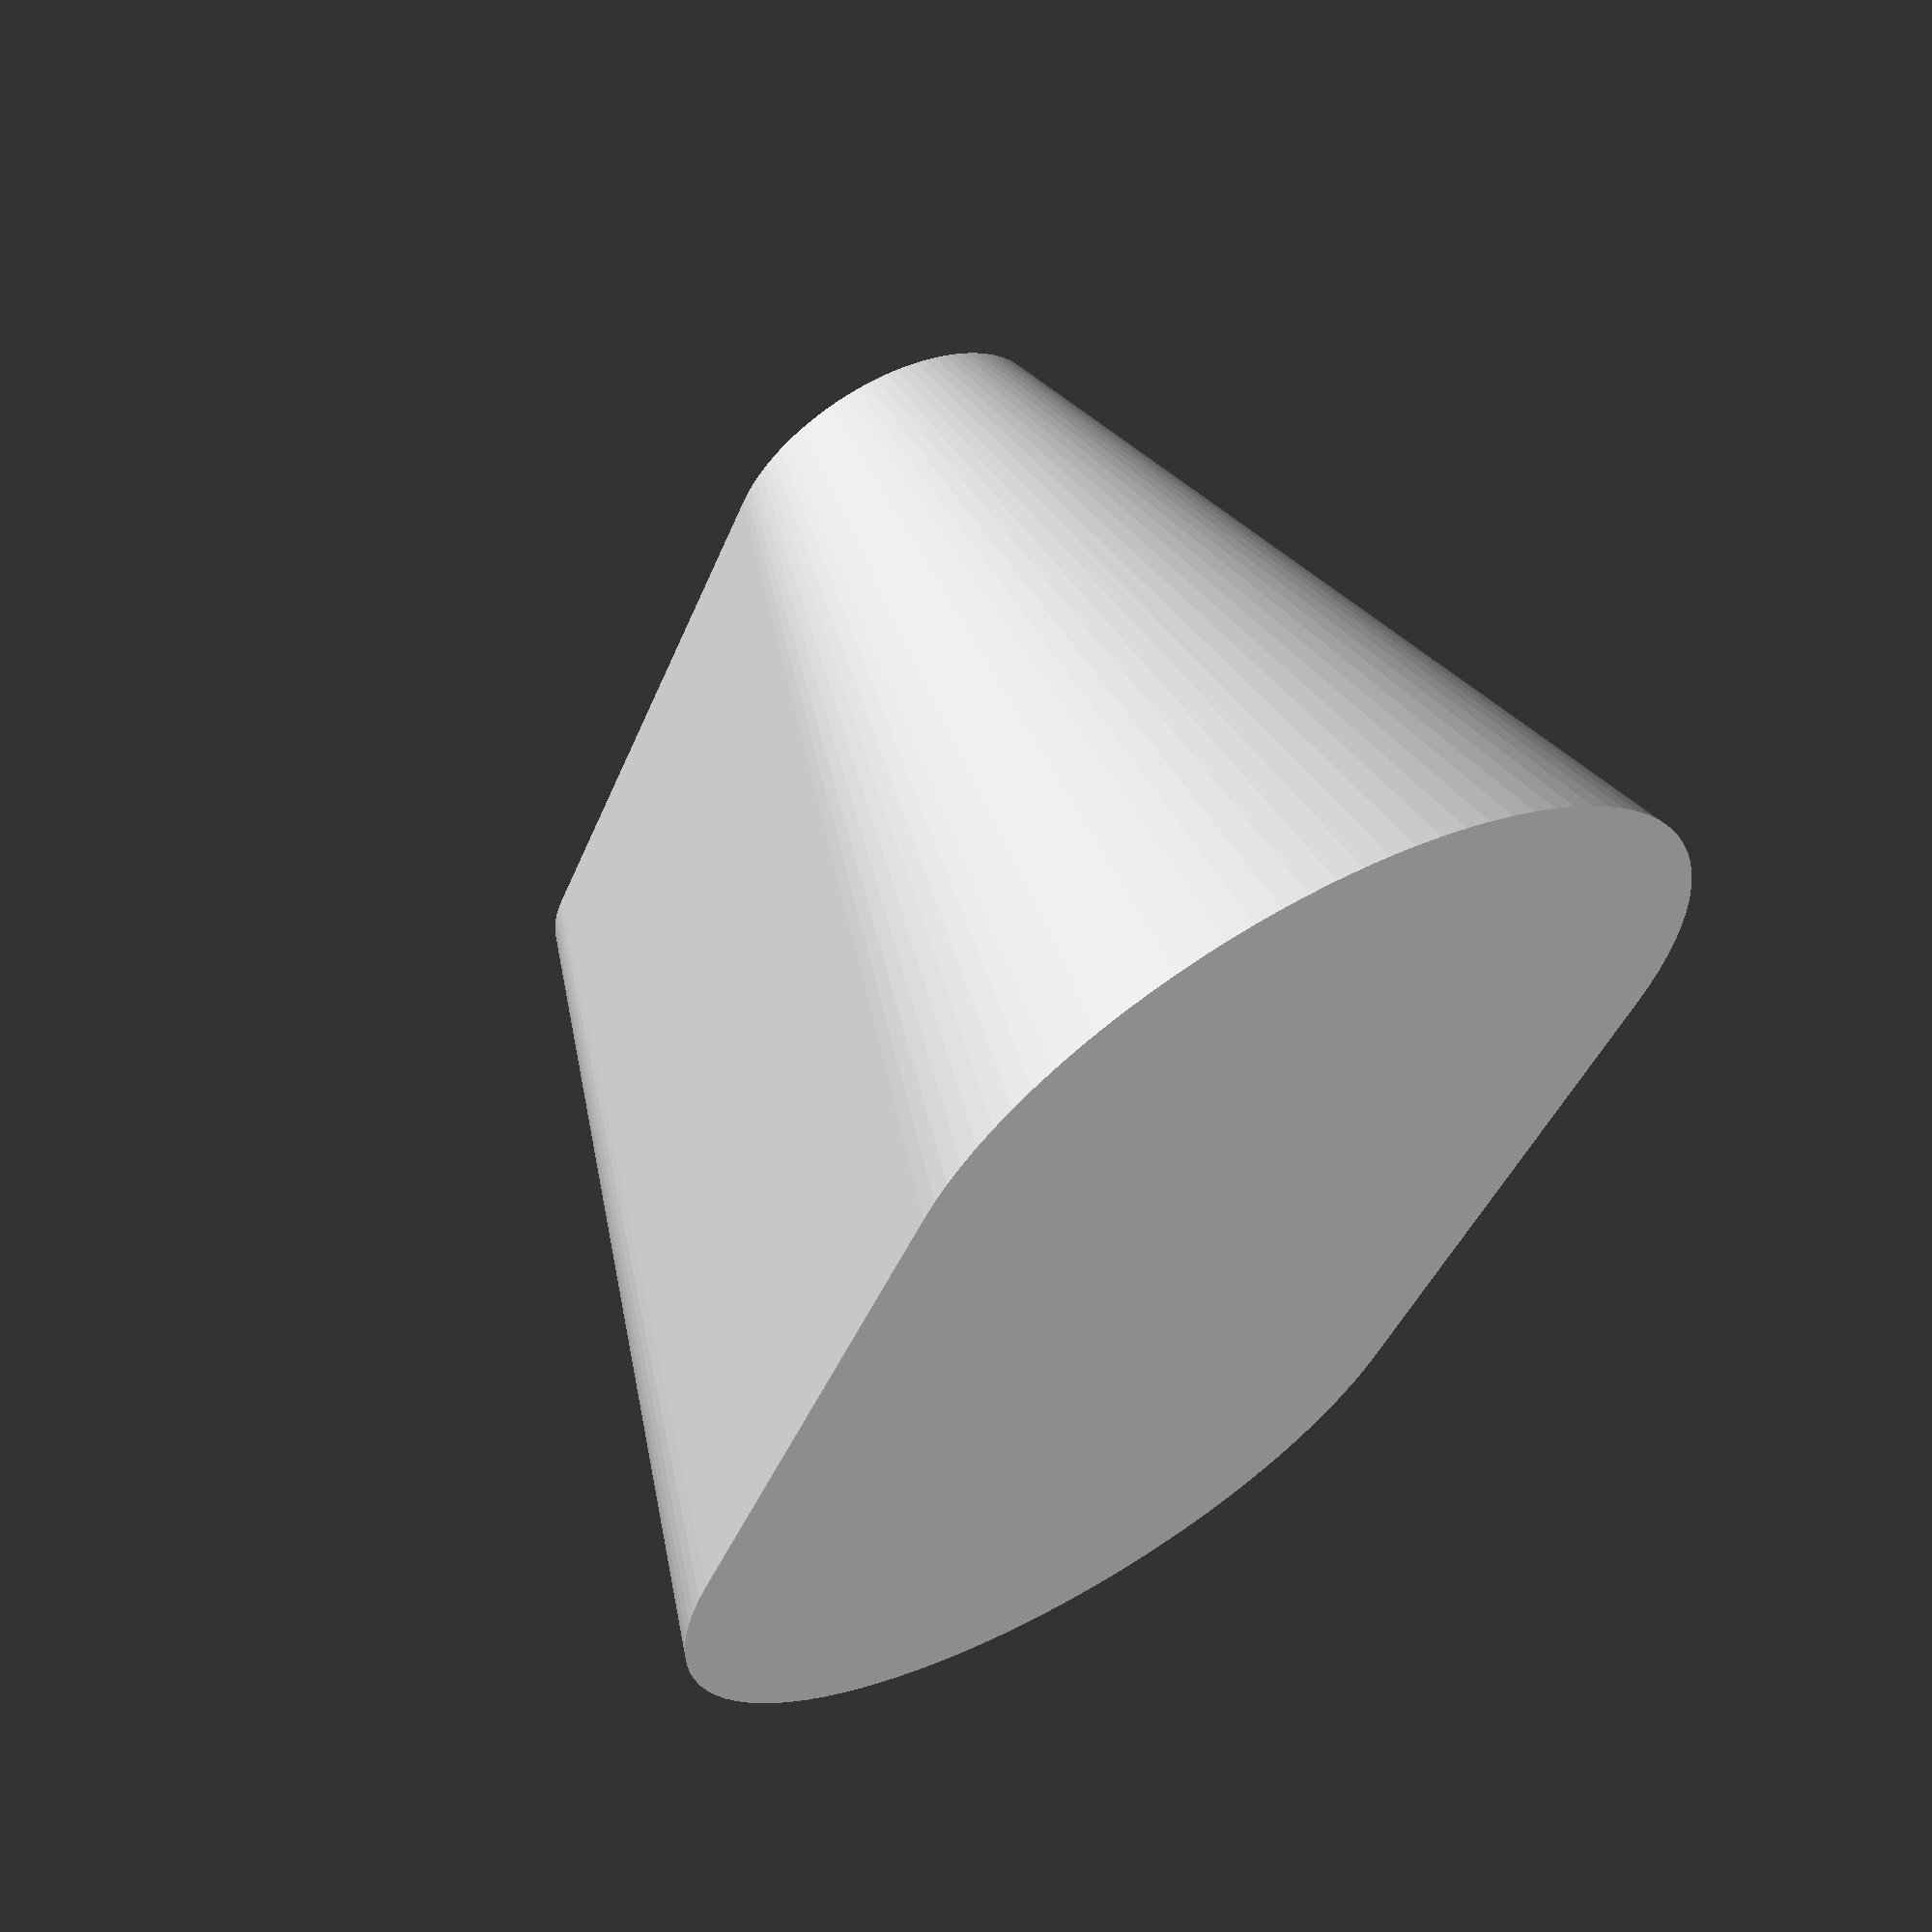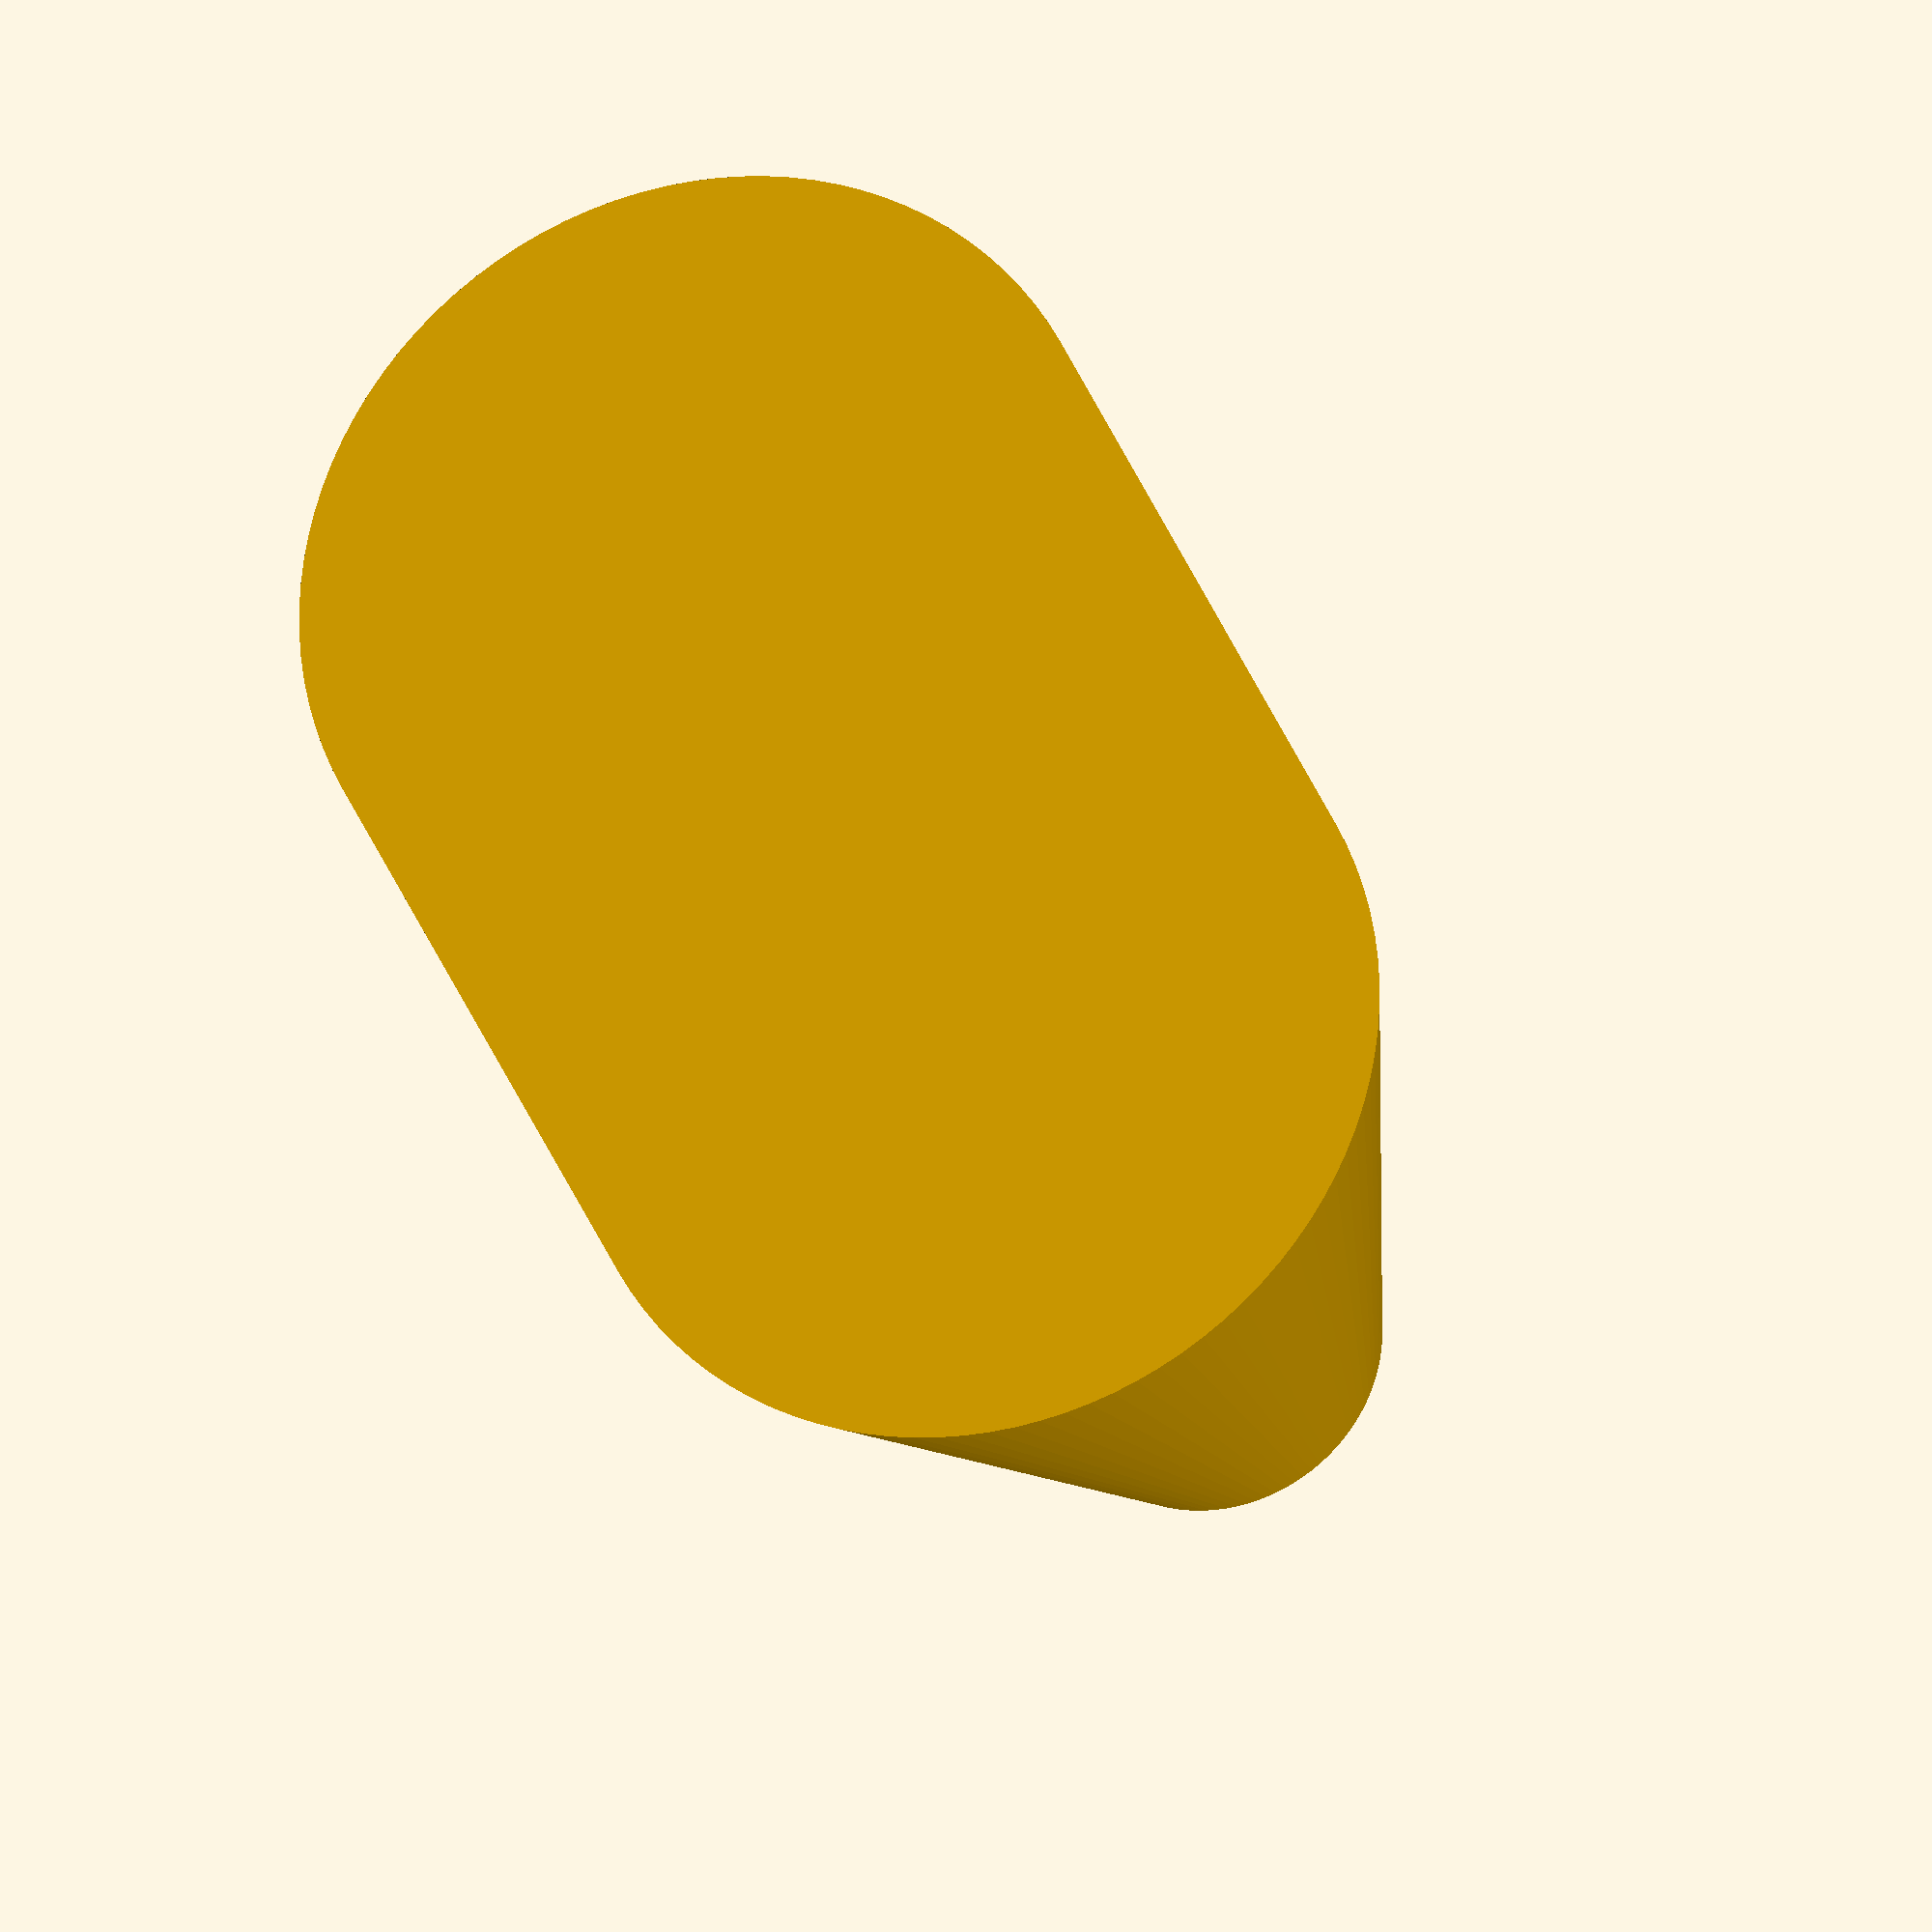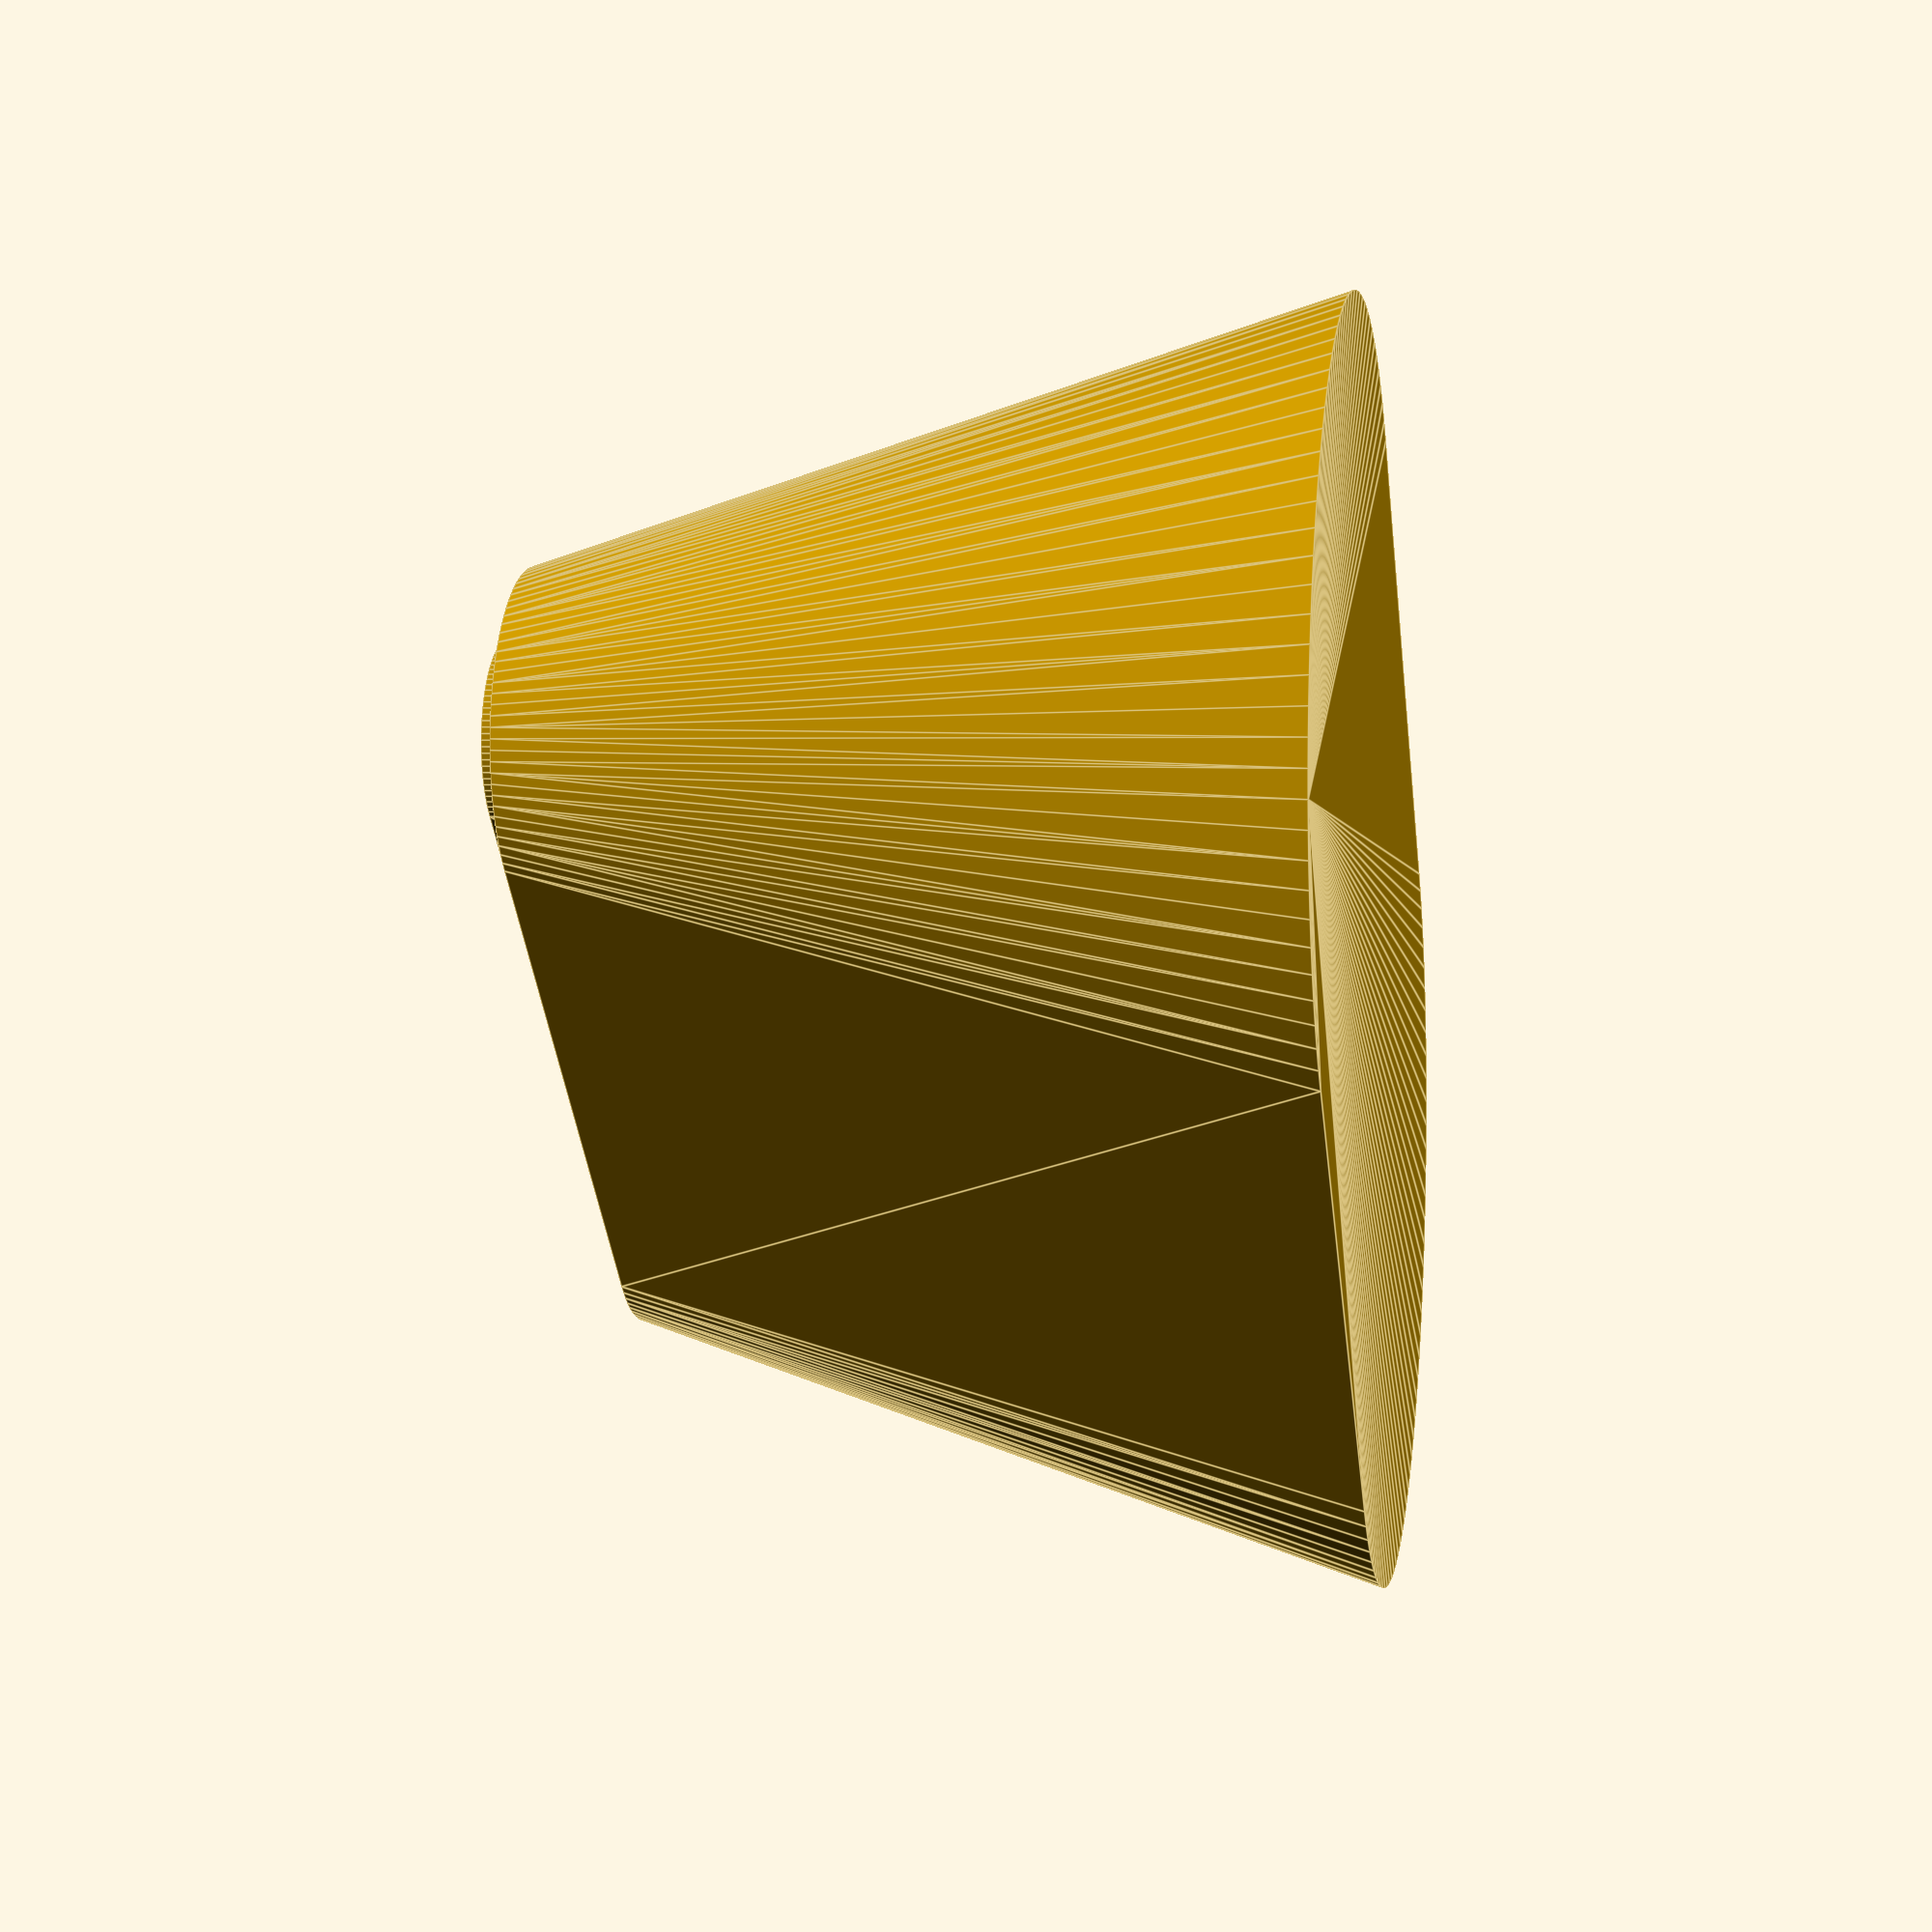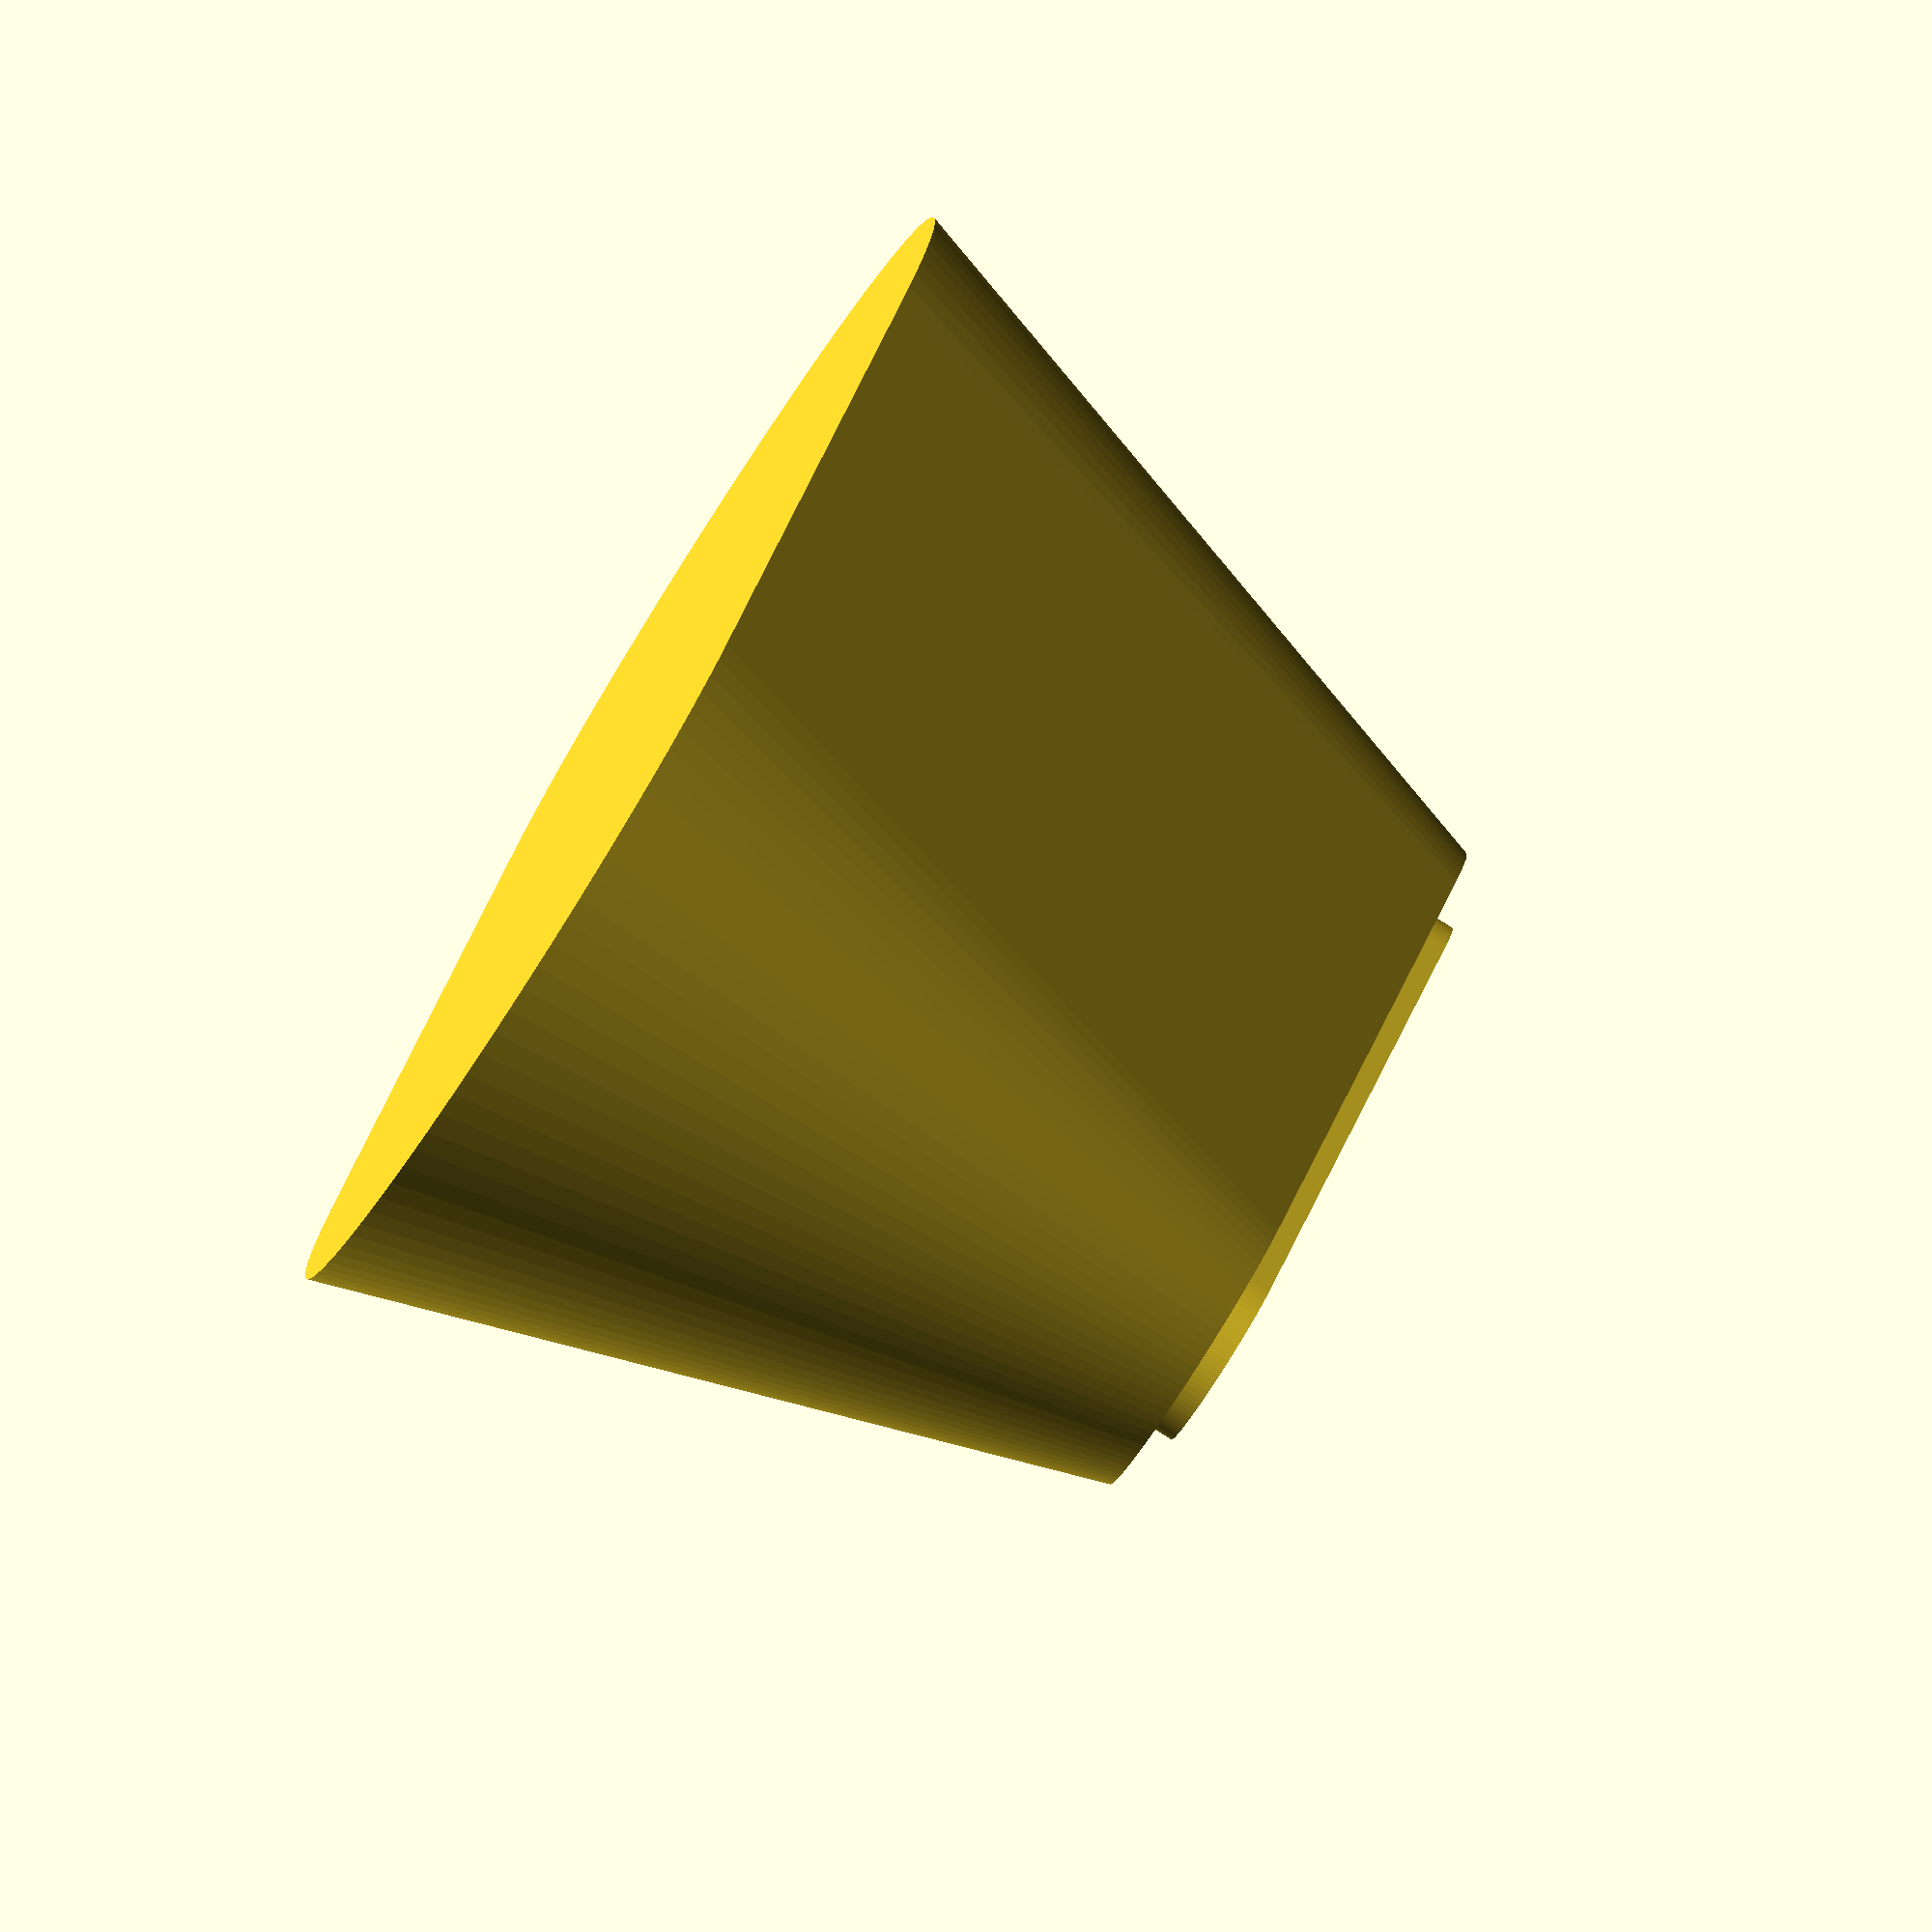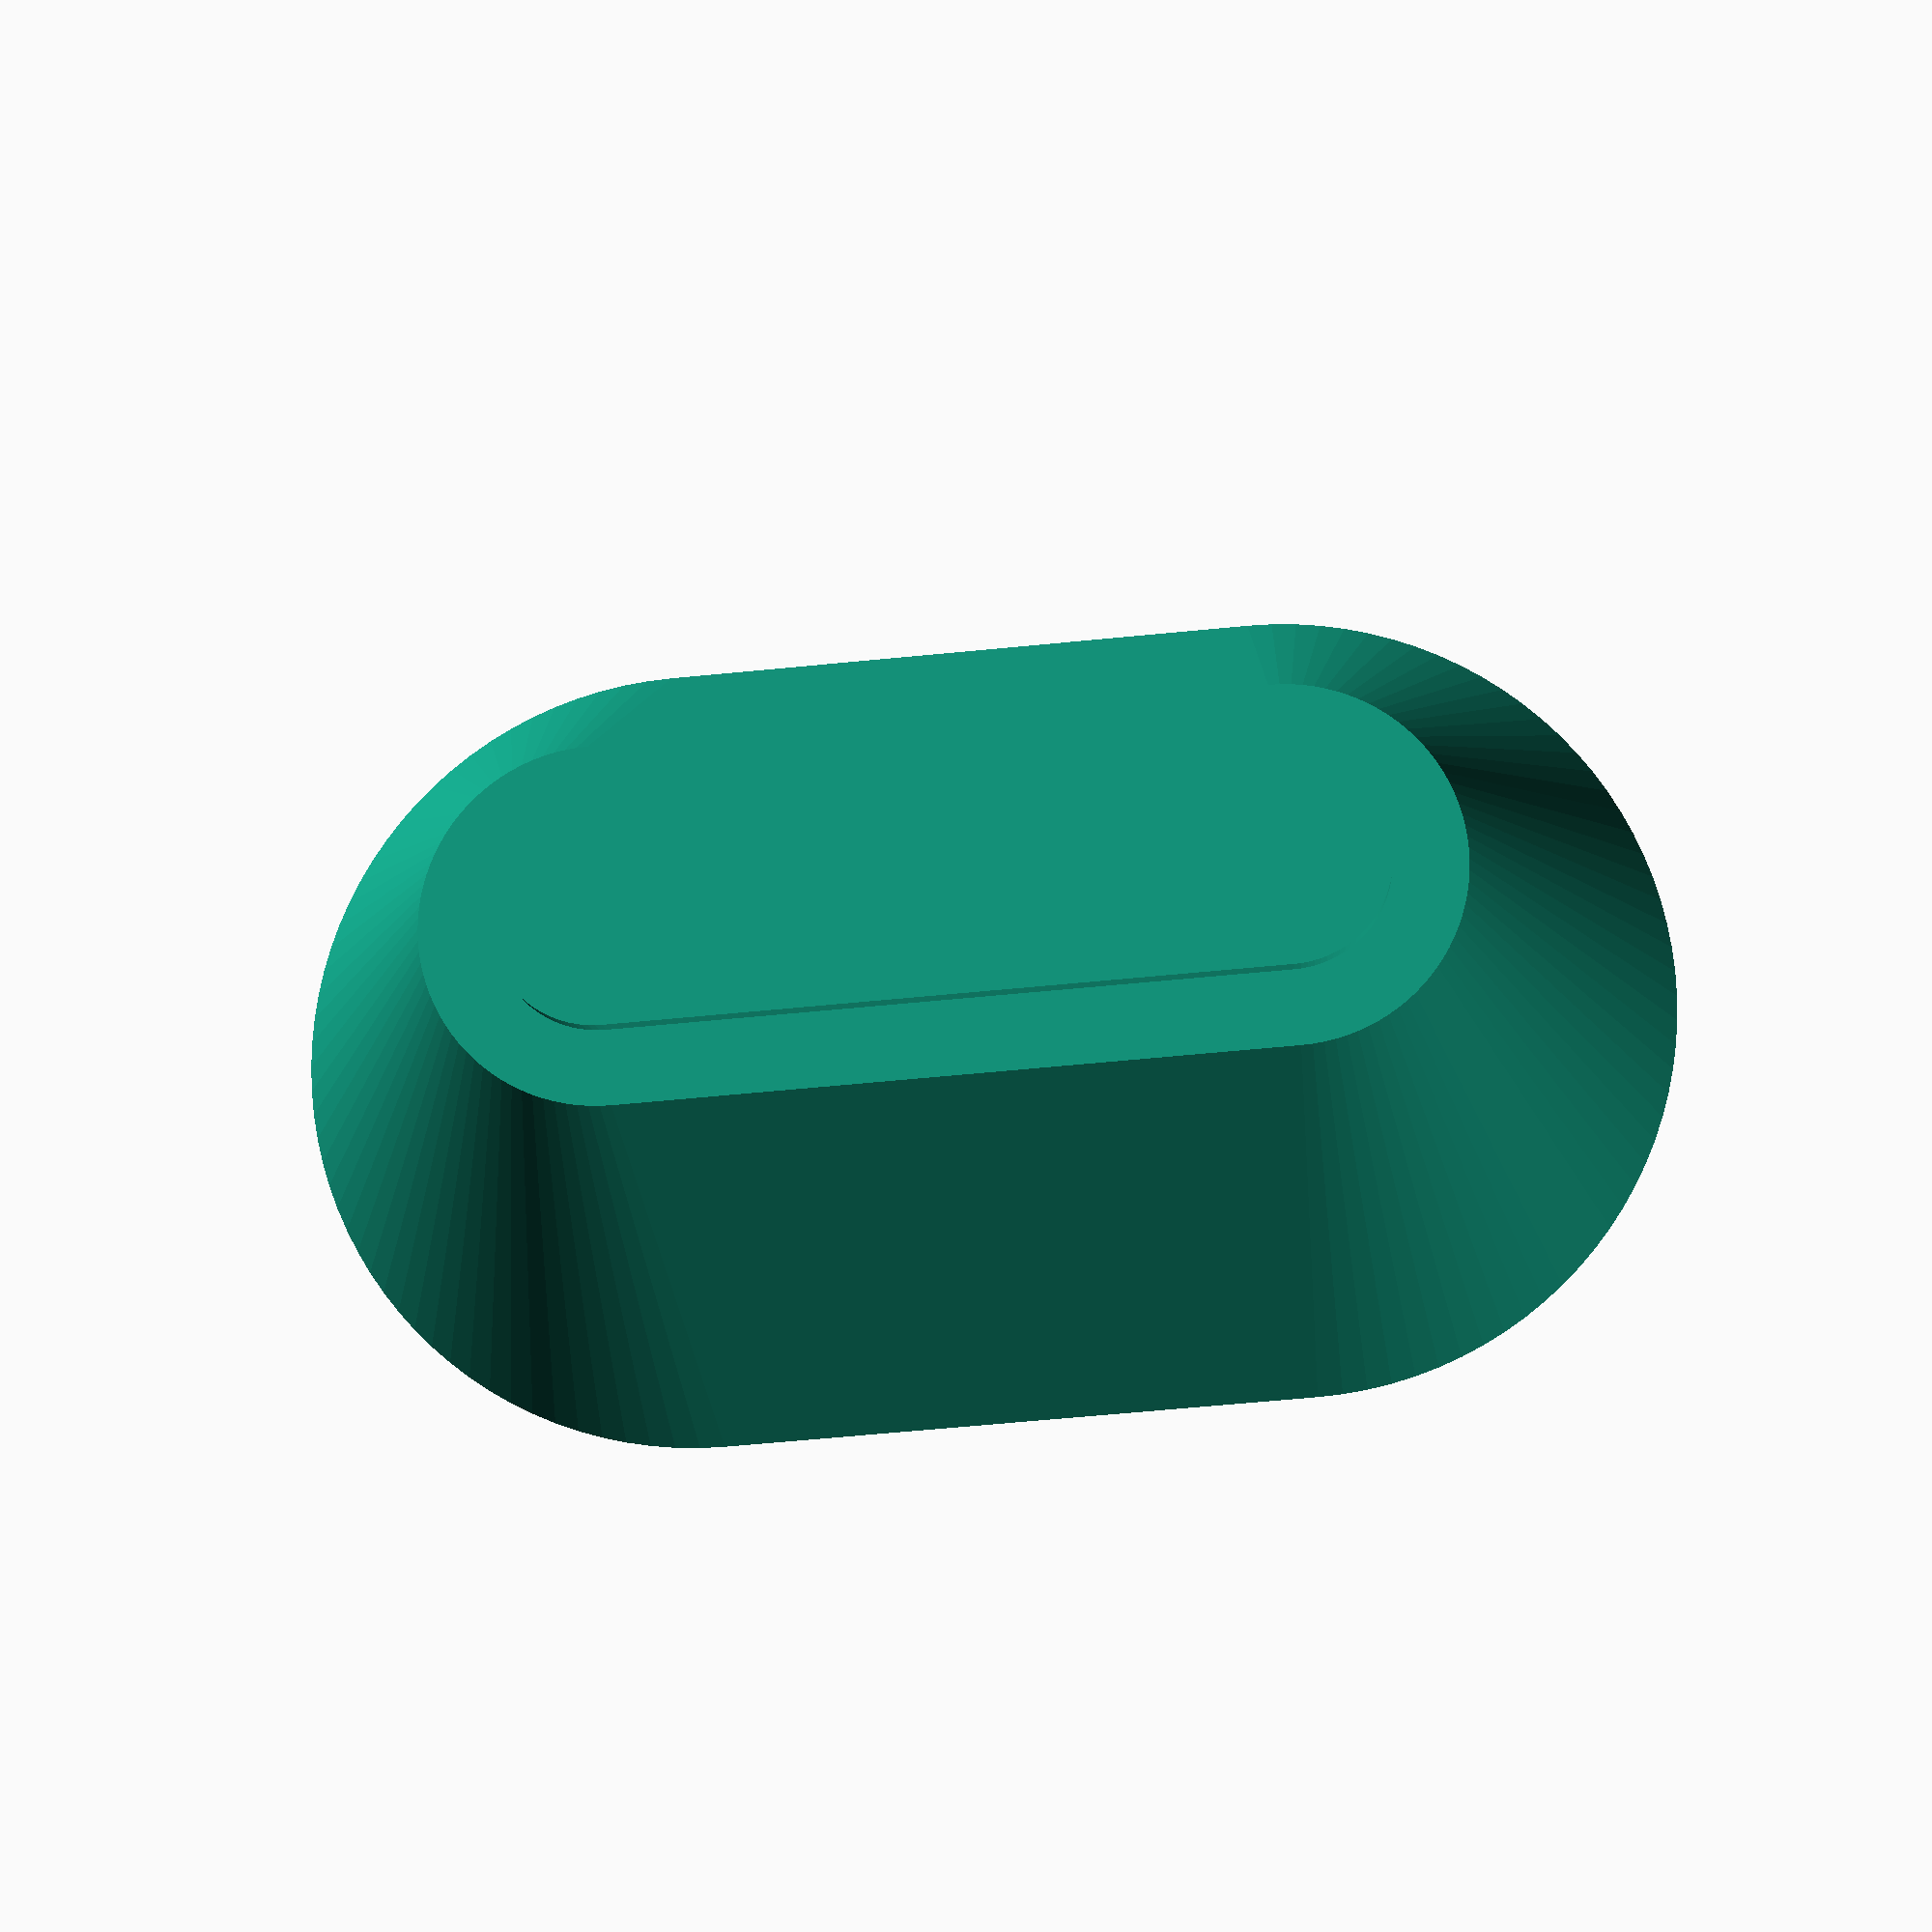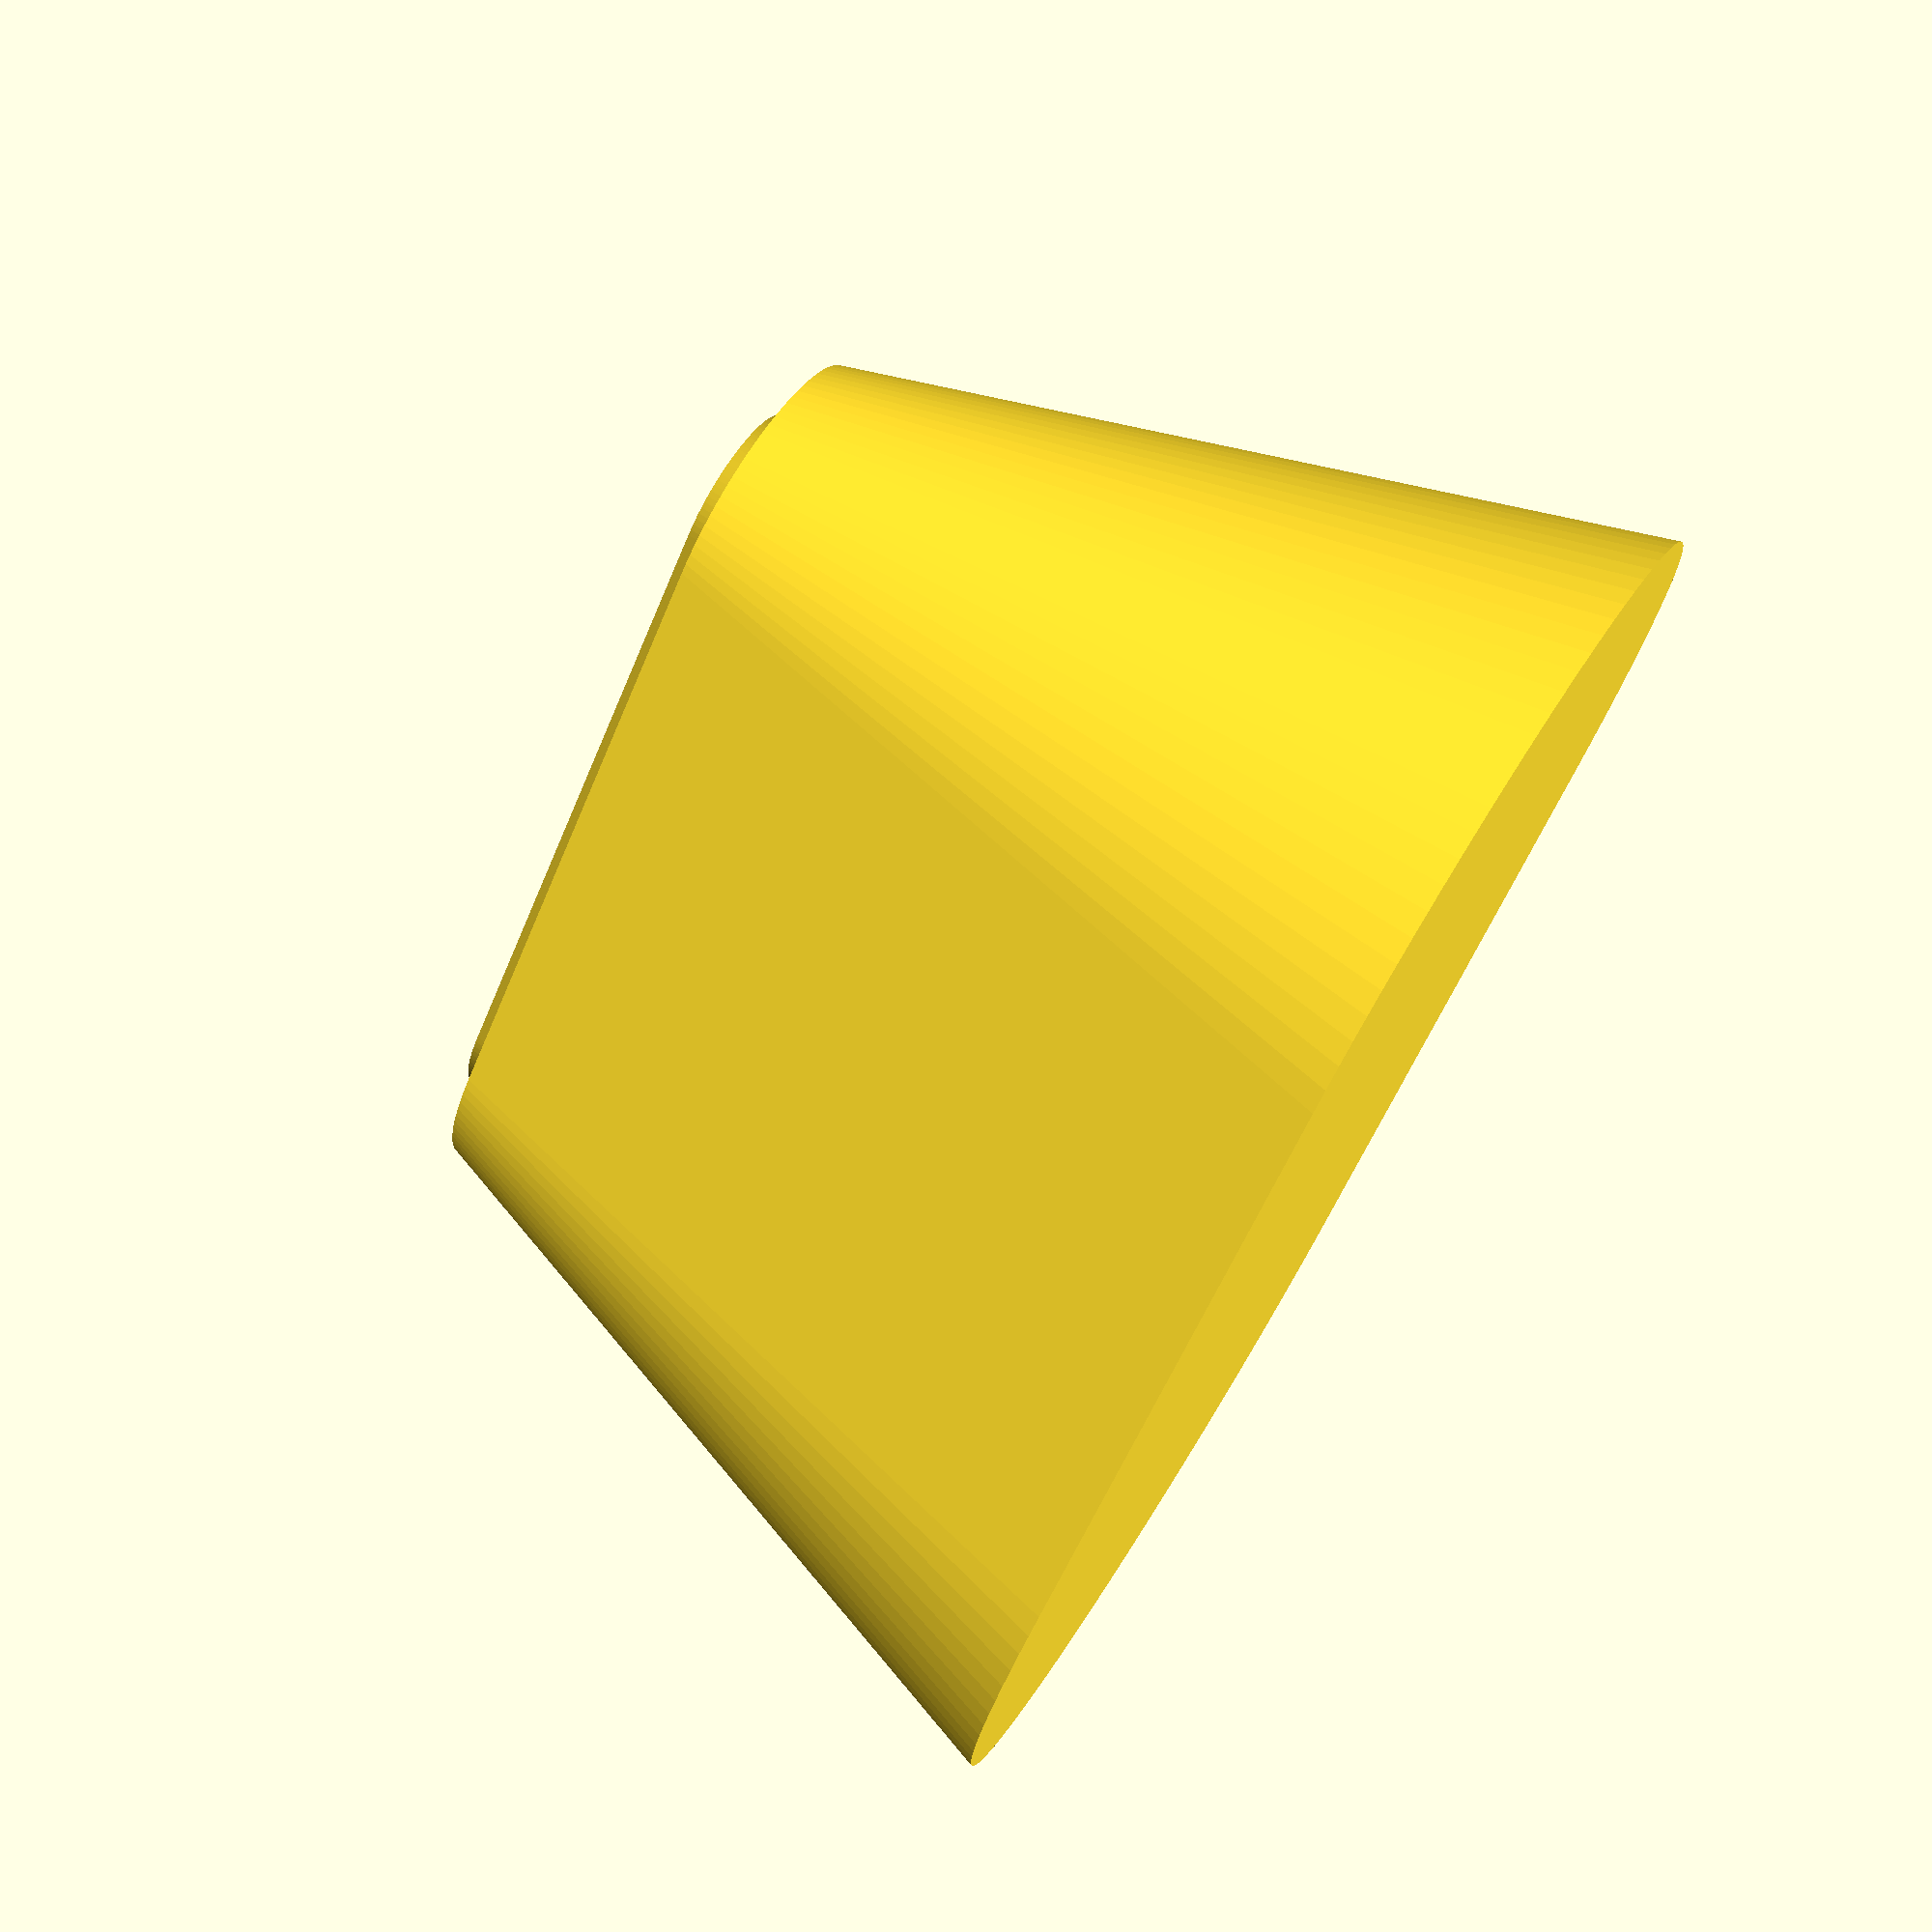
<openscad>
// 3mm x 35mm

union() {
/*
    translate([-10,-10,0]) {
        polyhedron(
            points=[
                [-20,-10,  0],  //0
                [ 40,-10,  0],  //1
                [ 40, 59,  0],  //2
                [-20, 59,  0],  //3
                [  0,  0, 28],  //4
                [ 20,  0, 28],  //5
                [ 20, 49, 28],  //6
                [  0, 49, 28] //7
            ],
            faces=[
                [0,1,2,3],  // bottom
                [4,5,1,0],  // front
                [7,6,5,4],  // top
                [5,6,2,1],  // right
                [6,7,3,2],  // back
                [7,4,0,3]
            ]
        );
    }
*/
    hull() {
        translate([0, 3.5, 0]) cylinder(h=28, r1=15, r2=6, $fn=100);
        translate([0, 26, 0]) cylinder(h=28, r1=15, r2=6, $fn=100);
    }

    hull() {
        translate([0, 3.5, 1]) cylinder(h=28, r=3.5, $fn=100);
        translate([0, 26, 1]) cylinder(h=28, r=3.5, $fn=100);
    }
}
//tr
//  cylinder(
//}
</openscad>
<views>
elev=117.7 azim=157.4 roll=29.0 proj=p view=solid
elev=204.1 azim=27.0 roll=342.0 proj=o view=solid
elev=175.9 azim=224.3 roll=80.0 proj=p view=edges
elev=262.7 azim=328.9 roll=302.4 proj=o view=wireframe
elev=10.0 azim=265.5 roll=3.5 proj=p view=solid
elev=105.9 azim=135.5 roll=58.0 proj=p view=wireframe
</views>
